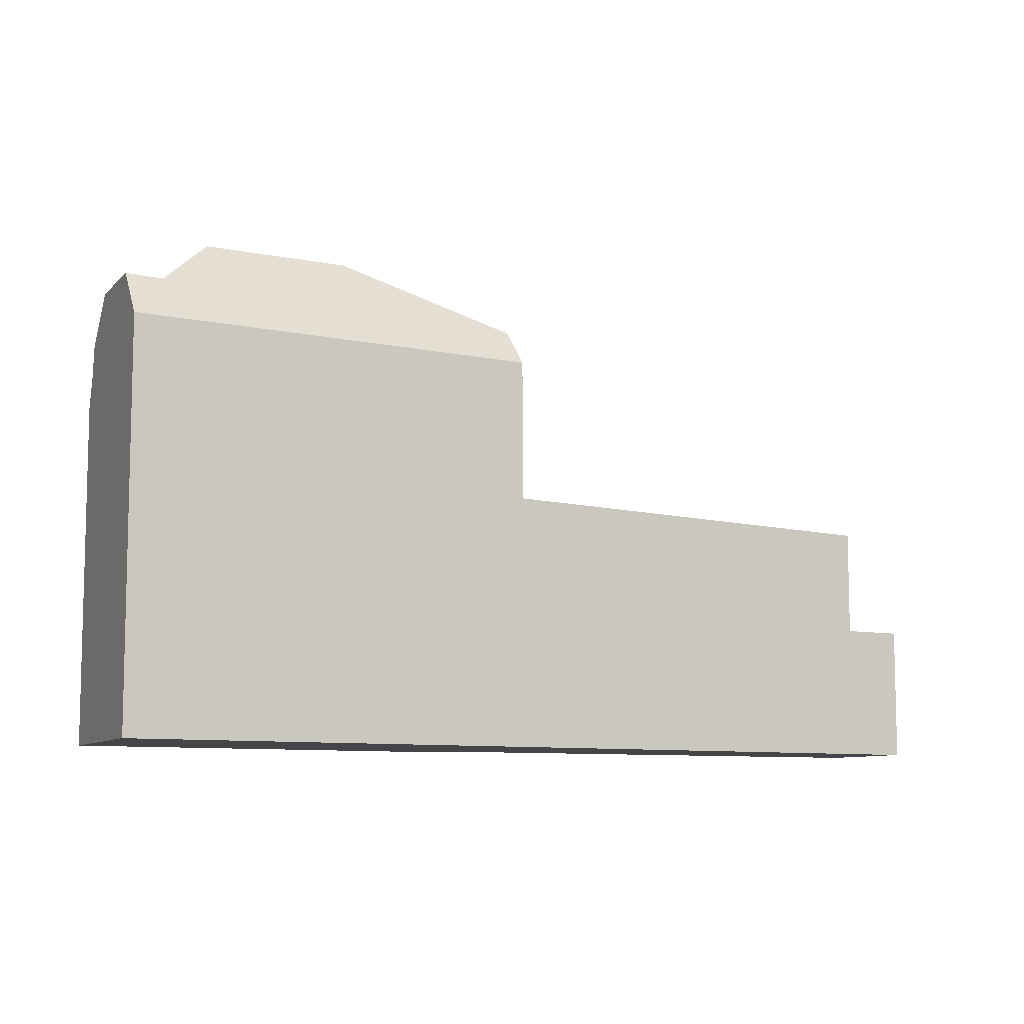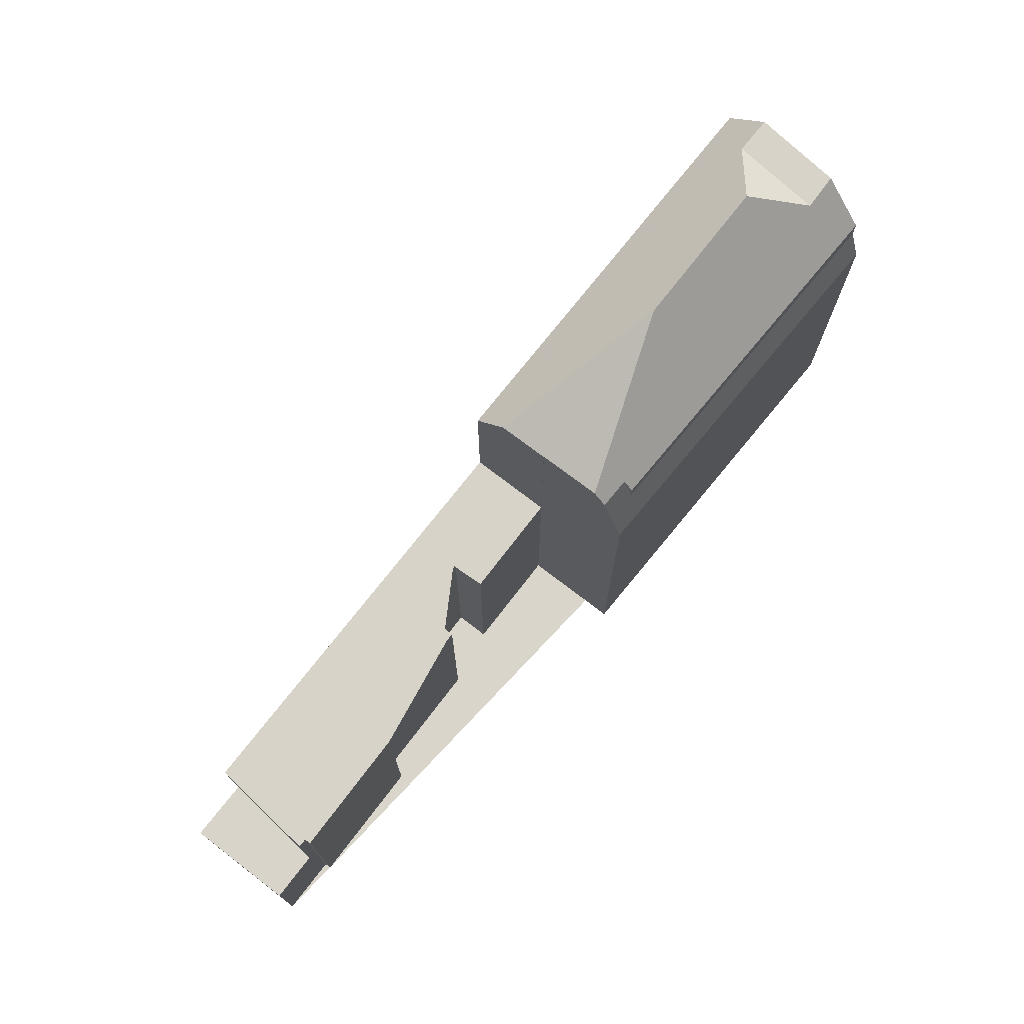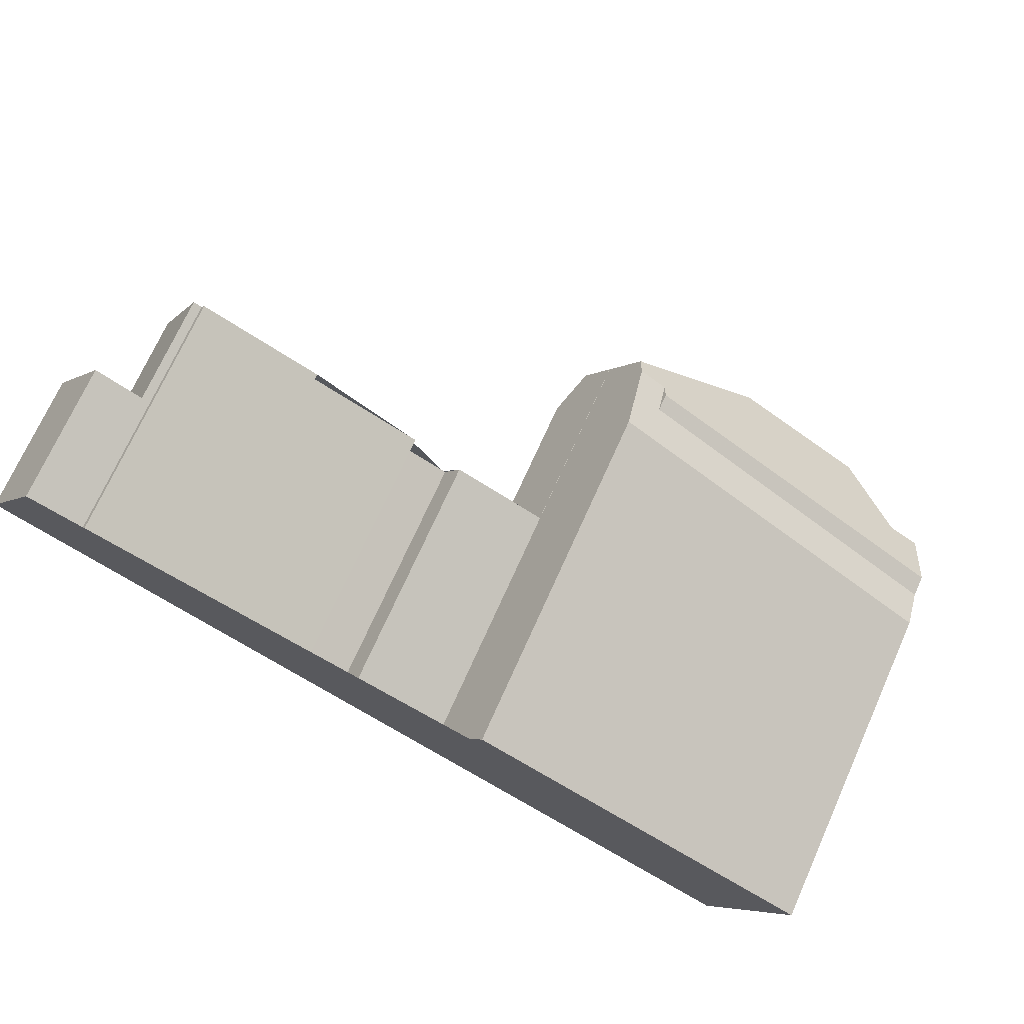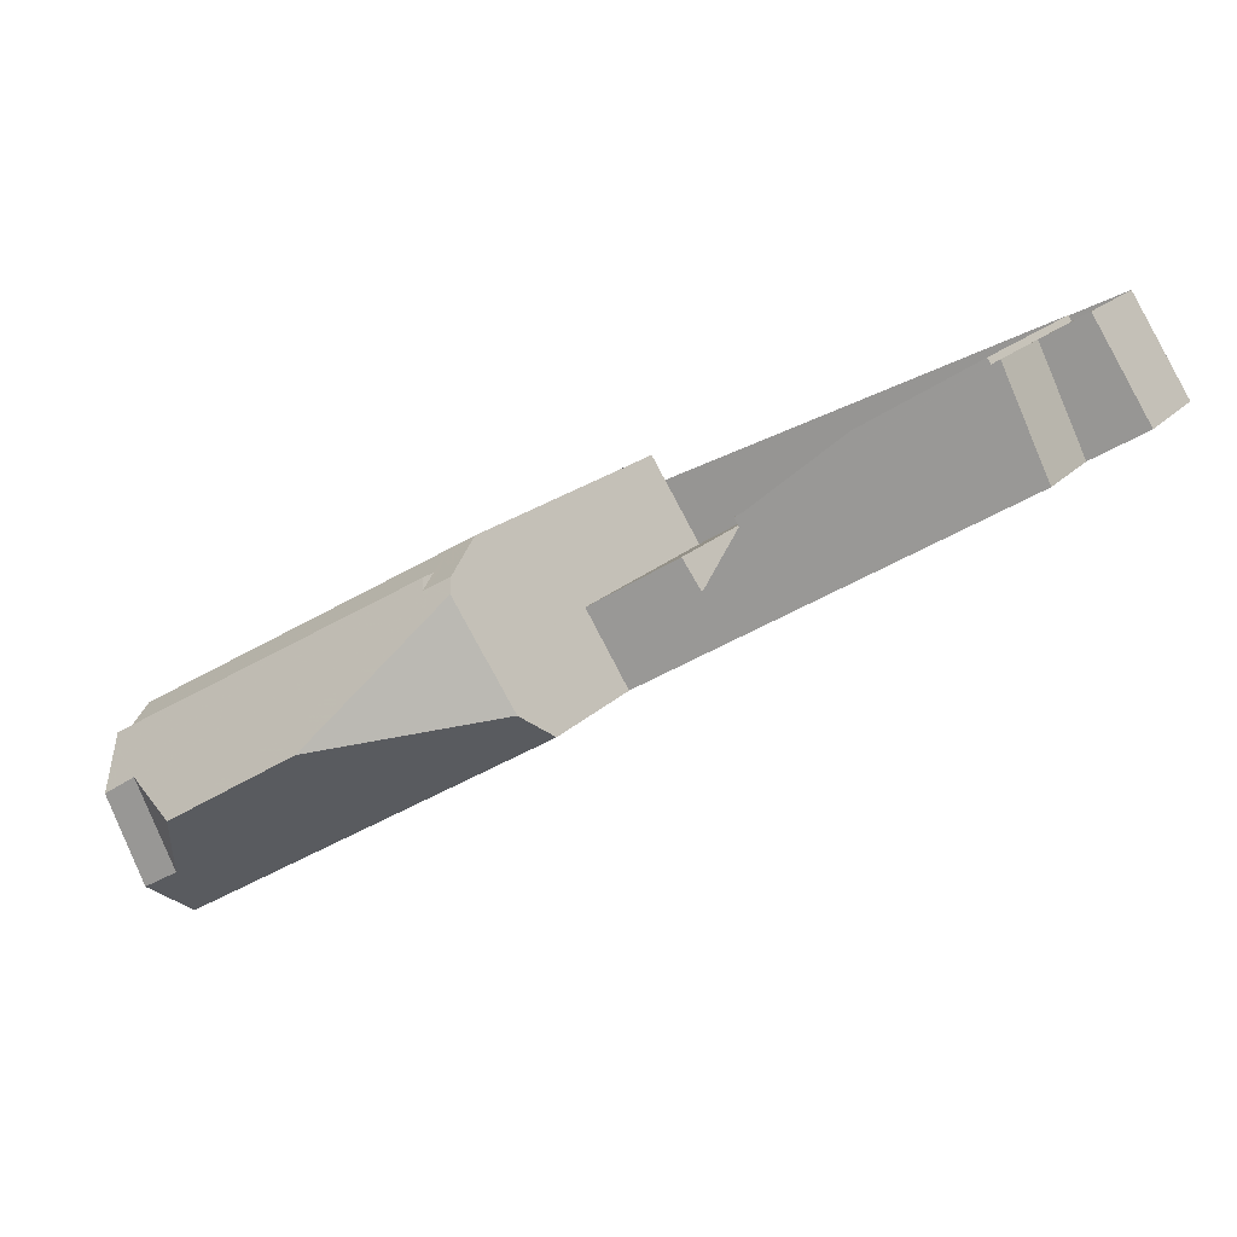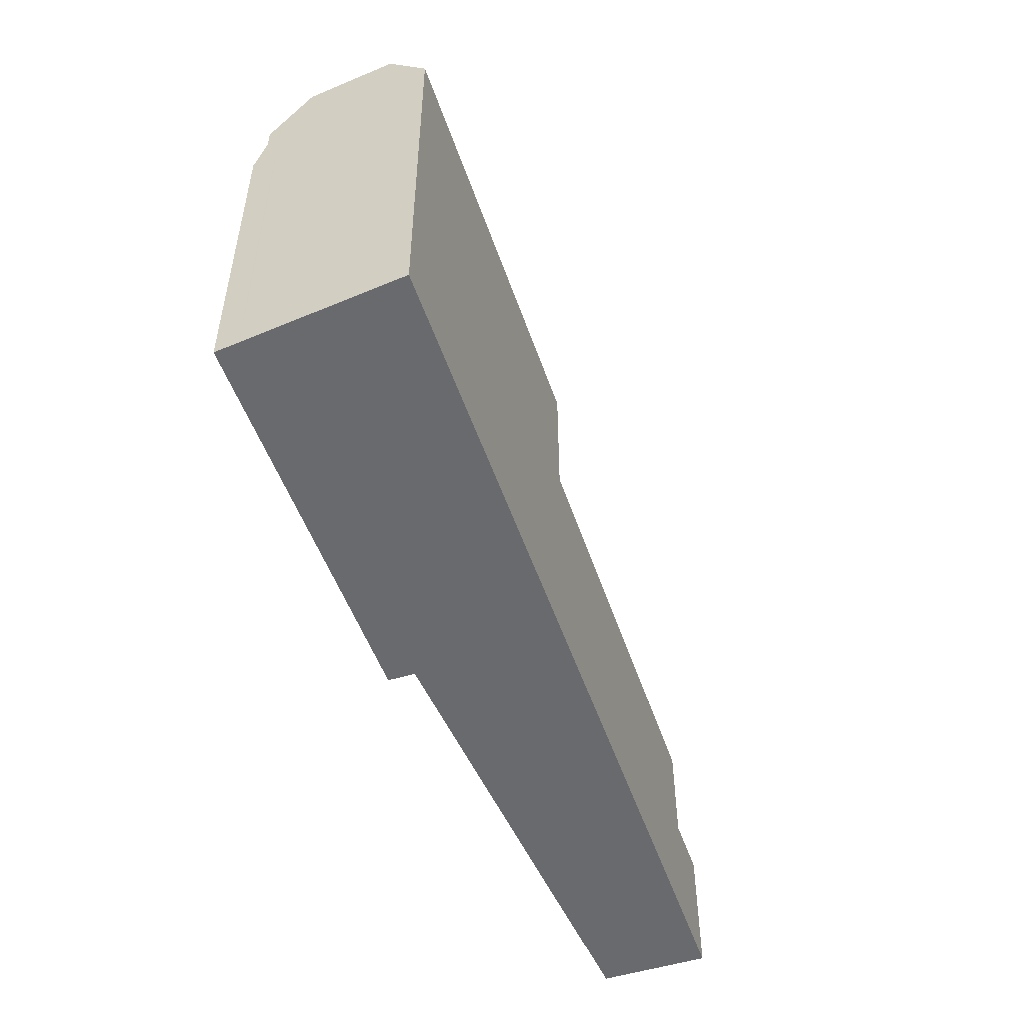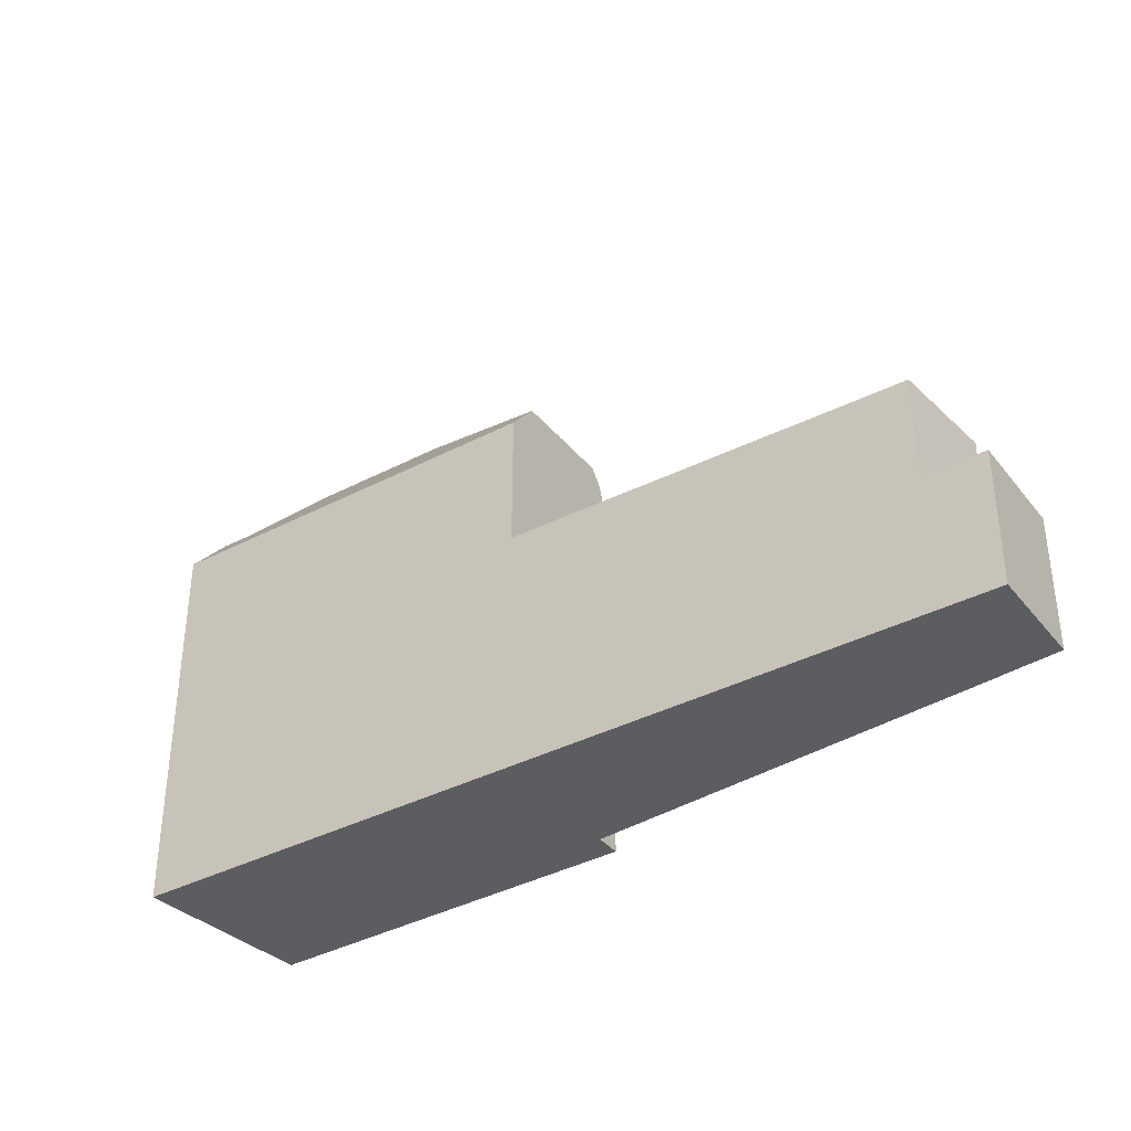
<metadata>
{"format":"obj","ext":"obj","renderer":"f3d","projection":"perspective","resolution":1024,"background":"white","views":[{"elev":-8.7,"azim":1.3,"up":"+Z"},{"elev":74.5,"azim":158.7,"up":"+Z"},{"elev":71.8,"azim":-155.8,"up":"+Y"},{"elev":15.5,"azim":24.8,"up":"+Y"},{"elev":-53.0,"azim":-40.7,"up":"+Z"},{"elev":-36.7,"azim":64.8,"up":"+Z"}]}
</metadata>
<code>
v -470.3 -861.4 7.423
v -469.8 -862.3 7.435
v -468.2 -861.3 7.392
v -468.9 -860.3 7.377
v -465.6 -858.3 7.285
v -465.9 -857.9 7.279
v -462.6 -855.9 7.187
v -462.5 -856 7.189
v -482.4 -871.4 11.83
v -472.9 -863 12.9
v -484.7 -866.4 10.13
v -474.4 -860.6 10.63
v -461 -855.1 4.008
v -459.3 -857.9 4.043
v -468.7 -860.5 7.38
v -472.9 -863 7.498
v -471.7 -865.1 7.526
v -460.9 -858.8 7.229
v -462.3 -855.9 7.182
v -477.2 -865.4 14.78
v -473.9 -861.5 12.93
v -484.4 -867 12.21
v -474.1 -861.1 12.51
v -473.9 -861.5 12.94
v -484 -867.9 13.25
v -481 -867.7 14.76
v -483.1 -867.3 13.22
v -484.4 -867.1 12.24
v -473.9 -861.5 12.93
v -474.1 -861.1 12.51
v -484 -867.9 13.25
v -484.5 -866.7 11.82
v -477.2 -865.4 14.78
v -482.9 -870.3 13.25
v -481 -867.7 14.76
v -471.7 -865.1 11.75
v -477.2 -865.4 14.78
v -472.1 -864.3 12.87
v -472.9 -863 12.89
v -484.5 -866.7 11.19
v -474.9 -861.6 12.49
v -483.1 -867.3 13.22
v -481.9 -869.7 13.22
v -482.4 -868.7 13.22
v -483.3 -869.3 13.25
v -481.9 -869.7 13.22
v -483.1 -867.3 13.22
v -472.3 -864.3 12.94
v -472.3 -864.3 12.94
v -473.9 -861.5 12.94
v -482.9 -870.3 13.25
v -460.7 -855.7 4.015
v -462.3 -855.9 4.009
v -460.9 -858.8 4.043
v -481.9 -869.7 13.22
v -481 -867.7 14.76
v -482.5 -871.1 12.19
v -482.4 -868.7 13.22
v -476.7 -865.3 14.6
v -476.7 -865.3 14.6
v -473 -863.1 12.94
v -481.1 -868 14.57
v -462 -856.5 4.016
v -481.1 -868 14.57
v -462 -856.5 7.192
v -472.9 -863 12.9
v -475 -861.4 12.17
v -475 -861.4 11.65
v -484.5 -866.7 11.19
v -474.2 -860.9 11.69
v -484.5 -866.7 11.82
v -472.1 -864.3 12.87
v -472.9 -863 12.89
v -471.7 -865.1 7.526
v -472.9 -863 7.498
v -472.1 -864.3 12.87
v -471.7 -865.1 11.75
v -462 -856.5 4.016
v -462.3 -855.9 4.009
v -460.9 -858.8 4.043
v -462.3 -855.9 7.182
v -462 -856.5 7.192
v -460.9 -858.8 7.229
v -461.3 -856 4.015
v -461.6 -855.5 4.008
v -460.2 -858.4 4.043
v -468.7 -860.1 7.371
v -468.5 -860.4 7.375
v -467.5 -862.7 7.411
v -474.4 -862.1 13.24
v -474.4 -862.1 13.24
v -473.8 -863.5 13.28
v -474.7 -861.5 12.49
v -473.3 -864.5 13.31
v -473.3 -864.5 13.31
v -473.2 -864.8 12.96
v -474.8 -861.3 11.66
v -475 -860.9 10.6
v -474.7 -861.5 12.49
v -472.8 -865.7 11.76
v -474.5 -861.9 12.96
v -468.9 -863.5 7.45
v -469.7 -862.2 7.432
v -474.5 -862.2 13.28
v -474.5 -862.2 13.28
v -474 -863 13.26
v -474.9 -861.6 12.49
v -475 -861.4 12.17
v -475 -861.4 12.17
v -473.1 -864.5 13.23
v -473.7 -863.5 13.25
v -473 -864.7 12.96
v -473.1 -864.5 13.23
v -475.2 -861 10.59
v -475 -861.4 11.65
v -472.5 -865.6 11.76
v -474.9 -861.6 12.49
v -475 -861.4 11.65
v -474.6 -862 12.96
v -483.2 -869.2 13.25
v -483.9 -867.8 13.25
v -482.7 -870.2 13.25
v -482.4 -870.9 12.34
v -484.3 -867 12.22
v -484.2 -867.1 12.39
v -484.4 -866.6 11.82
v -484.4 -866.6 11.82
v -484.4 -866.6 11.2
v -484.6 -866.3 10.14
v -484.4 -866.6 11.2
v -482.2 -871.3 11.83
v -482.7 -870.2 13.25
v -483.9 -867.8 13.25
v -469.8 -862.3 7.435
v -470.3 -861.4 7.423
v -470.3 -861.4 0
v -469.8 -862.3 8.882e-16
v -469.7 -862.2 7.432
v -469.8 -862.3 7.435
v -469.8 -862.3 8.882e-16
v -469.7 -862.2 8.882e-16
v -468.7 -860.5 7.38
v -468.2 -861.3 7.392
v -468.2 -861.3 0
v -468.7 -860.5 0
v -468.7 -860.1 7.371
v -468.9 -860.3 7.377
v -468.9 -860.3 0
v -468.7 -860.1 -8.882e-16
v -465.9 -857.9 7.279
v -465.6 -858.3 7.285
v -465.6 -858.3 -8.882e-16
v -465.9 -857.9 0
v -462.6 -855.9 7.187
v -465.9 -857.9 7.279
v -465.9 -857.9 0
v -462.6 -855.9 0
v -462.5 -856 7.189
v -462.6 -855.9 7.187
v -462.6 -855.9 0
v -462.5 -856 0
v -462.3 -855.9 7.182
v -462.5 -856 7.189
v -462.5 -856 0
v -462.3 -855.9 0
v -482.5 -871.1 12.19
v -482.4 -871.4 11.83
v -482.4 -871.4 1.776e-15
v -482.5 -871.1 -1.776e-15
v -472.9 -863 12.89
v -472.9 -863 12.9
v -472.9 -863 1.776e-15
v -472.9 -863 -1.776e-15
v -484.6 -866.3 10.14
v -484.7 -866.4 10.13
v -484.7 -866.4 0
v -484.6 -866.3 0
v -474.2 -860.9 11.69
v -474.4 -860.6 10.63
v -474.4 -860.6 0
v -474.2 -860.9 0
v -460.7 -855.7 4.015
v -461 -855.1 4.008
v -461 -855.1 0
v -460.7 -855.7 0
v -460.2 -858.4 4.043
v -459.3 -857.9 4.043
v -459.3 -857.9 0
v -460.2 -858.4 0
v -468.9 -860.3 7.377
v -468.7 -860.5 7.38
v -468.7 -860.5 0
v -468.9 -860.3 0
v -484.5 -866.7 11.82
v -484.4 -867 12.21
v -484.4 -867 0
v -484.5 -866.7 0
v -473.9 -861.5 12.93
v -474.1 -861.1 12.51
v -474.1 -861.1 0
v -473.9 -861.5 1.776e-15
v -484.4 -867.1 12.24
v -484 -867.9 13.25
v -484 -867.9 0
v -484.4 -867.1 0
v -484.4 -867 12.21
v -484.4 -867.1 12.24
v -484.4 -867.1 0
v -484.4 -867 0
v -472.9 -863 12.9
v -473.9 -861.5 12.93
v -473.9 -861.5 1.776e-15
v -472.9 -863 1.776e-15
v -483.3 -869.3 13.25
v -482.9 -870.3 13.25
v -482.9 -870.3 1.776e-15
v -483.3 -869.3 0
v -484 -867.9 13.25
v -483.3 -869.3 13.25
v -483.3 -869.3 0
v -484 -867.9 0
v -459.3 -857.9 4.043
v -460.7 -855.7 4.015
v -460.7 -855.7 0
v -459.3 -857.9 0
v -482.9 -870.3 13.25
v -482.5 -871.1 12.19
v -482.5 -871.1 -1.776e-15
v -482.9 -870.3 1.776e-15
v -472.9 -863 12.9
v -472.9 -863 12.9
v -472.9 -863 1.776e-15
v -472.9 -863 1.776e-15
v -484.7 -866.4 10.13
v -484.5 -866.7 11.19
v -484.5 -866.7 0
v -484.7 -866.4 0
v -474.1 -861.1 12.51
v -474.2 -860.9 11.69
v -474.2 -860.9 0
v -474.1 -861.1 0
v -470.3 -861.4 7.423
v -472.9 -863 7.498
v -472.9 -863 8.882e-16
v -470.3 -861.4 0
v -472.5 -865.6 11.76
v -471.7 -865.1 11.75
v -471.7 -865.1 0
v -472.5 -865.6 0
v -461.6 -855.5 4.008
v -462.3 -855.9 4.009
v -462.3 -855.9 0
v -461.6 -855.5 0
v -467.5 -862.7 7.411
v -460.9 -858.8 7.229
v -460.9 -858.8 8.882e-16
v -467.5 -862.7 0
v -461 -855.1 4.008
v -461.6 -855.5 4.008
v -461.6 -855.5 0
v -461 -855.1 0
v -460.9 -858.8 4.043
v -460.2 -858.4 4.043
v -460.2 -858.4 0
v -460.9 -858.8 0
v -465.6 -858.3 7.285
v -468.7 -860.1 7.371
v -468.7 -860.1 -8.882e-16
v -465.6 -858.3 -8.882e-16
v -468.9 -863.5 7.45
v -467.5 -862.7 7.411
v -467.5 -862.7 0
v -468.9 -863.5 0
v -474.4 -860.6 10.63
v -475 -860.9 10.6
v -475 -860.9 0
v -474.4 -860.6 0
v -482.2 -871.3 11.83
v -472.8 -865.7 11.76
v -472.8 -865.7 0
v -482.2 -871.3 0
v -471.7 -865.1 7.526
v -468.9 -863.5 7.45
v -468.9 -863.5 0
v -471.7 -865.1 0
v -468.2 -861.3 7.392
v -469.7 -862.2 7.432
v -469.7 -862.2 8.882e-16
v -468.2 -861.3 0
v -475 -860.9 10.6
v -475.2 -861 10.59
v -475.2 -861 0
v -475 -860.9 0
v -472.8 -865.7 11.76
v -472.5 -865.6 11.76
v -472.5 -865.6 0
v -472.8 -865.7 0
v -475.2 -861 10.59
v -484.6 -866.3 10.14
v -484.6 -866.3 0
v -475.2 -861 0
v -482.4 -871.4 11.83
v -482.2 -871.3 11.83
v -482.2 -871.3 0
v -482.4 -871.4 1.776e-15
v -482.4 -871.4 0
v -484.7 -866.4 0
v -474.4 -860.6 0
v -472.9 -863 0
v -470.3 -861.4 0
v -469.8 -862.3 0
v -468.2 -861.3 0
v -468.9 -860.3 0
v -465.6 -858.3 0
v -465.9 -857.9 0
v -462.6 -855.9 0
v -462.5 -856 0
v -461 -855.1 0
v -459.3 -857.9 0
f 88 15 4 87
f 97 70 30 93
f 120 44 43 132
f 64 46 58
f 63 54 18 65
f 103 3 15 88 89 102
f 107 99 101 119
f 119 101 90 104
f 133 25 28 125
f 39 16 17 36 38
f 121 42 44 120
f 105 91 106
f 62 56 37 59
f 85 13 52 84
f 123 57 51 122
f 94 60 92
f 96 55 62 59 95
f 58 47 35 64
f 65 19 53 63
f 61 50 29 66
f 68 41 67
f 98 12 70 97
f 72 49 61 66 10 73
f 84 52 14 86
f 131 9 57 123
f 84 78 79 85
f 86 80 78 84
f 87 5 6 7 8 81 82 88
f 88 82 83 89
f 106 91 50 61 111
f 111 61 49 110
f 113 48 112
f 129 114 115 128
f 112 48 76 77 116
f 127 109 118 130
f 99 23 21 24 101
f 101 24 90
f 102 74 75 1 2 103
f 106 92 60 33 105
f 124 22 71 126
f 110 94 92 111
f 112 96 95 113
f 114 98 97 115
f 116 100 96 112
f 115 97 93 117
f 111 92 106
f 125 28 22 124
f 104 20 26 27 119
f 120 45 31 121
f 122 55 123
f 124 107 119 27 125
f 128 69 11 129
f 130 40 32 127
f 126 108 107 124
f 123 55 96 100 131
f 132 34 45 120
f 125 27 133
f 135 136 137 134
f 139 140 141 138
f 143 144 145 142
f 147 148 149 146
f 151 152 153 150
f 155 156 157 154
f 159 160 161 158
f 163 164 165 162
f 167 168 169 166
f 171 172 173 170
f 175 176 177 174
f 179 180 181 178
f 183 184 185 182
f 187 188 189 186
f 191 192 193 190
f 195 196 197 194
f 199 200 201 198
f 203 204 205 202
f 207 208 209 206
f 211 212 213 210
f 215 216 217 214
f 219 220 221 218
f 223 224 225 222
f 227 228 229 226
f 231 232 233 230
f 235 236 237 234
f 239 240 241 238
f 243 244 245 242
f 247 248 249 246
f 251 252 253 250
f 255 256 257 254
f 259 260 261 258
f 263 264 265 262
f 267 268 269 266
f 271 272 273 270
f 275 276 277 274
f 279 280 281 278
f 283 284 285 282
f 287 288 289 286
f 291 292 293 290
f 295 296 297 294
f 299 300 301 298
f 303 304 305 302
f 307 308 309 310 311 312 313 314 315 316 317 318 319 306

</code>
